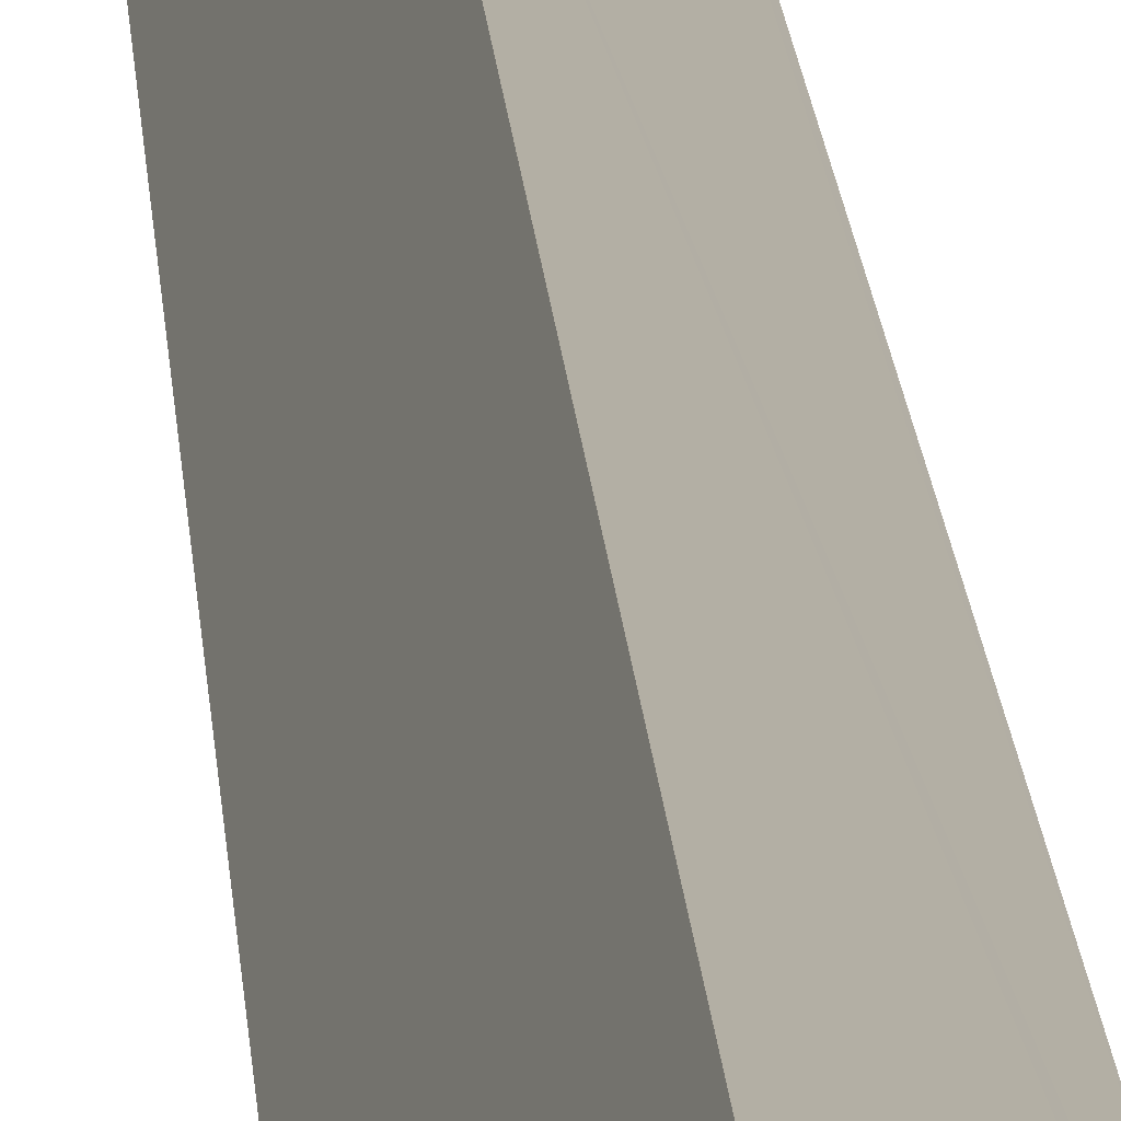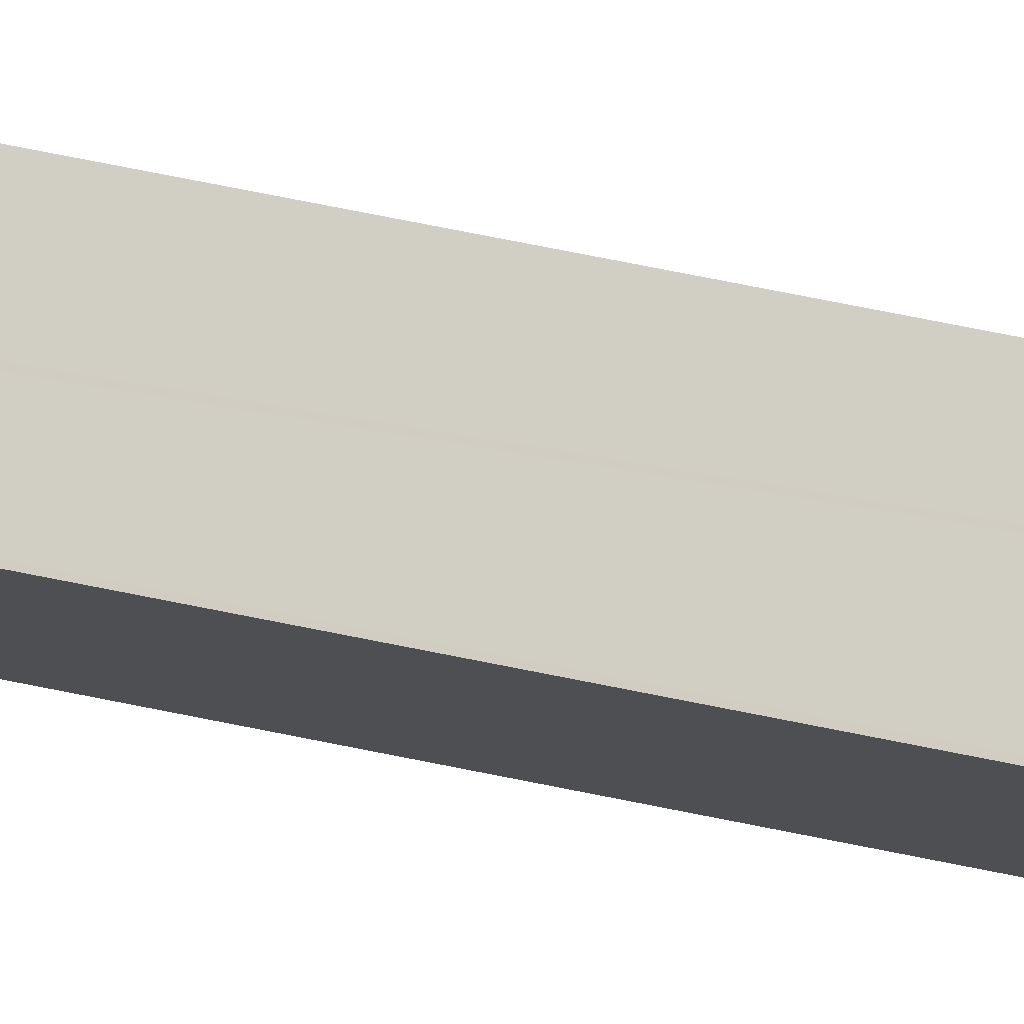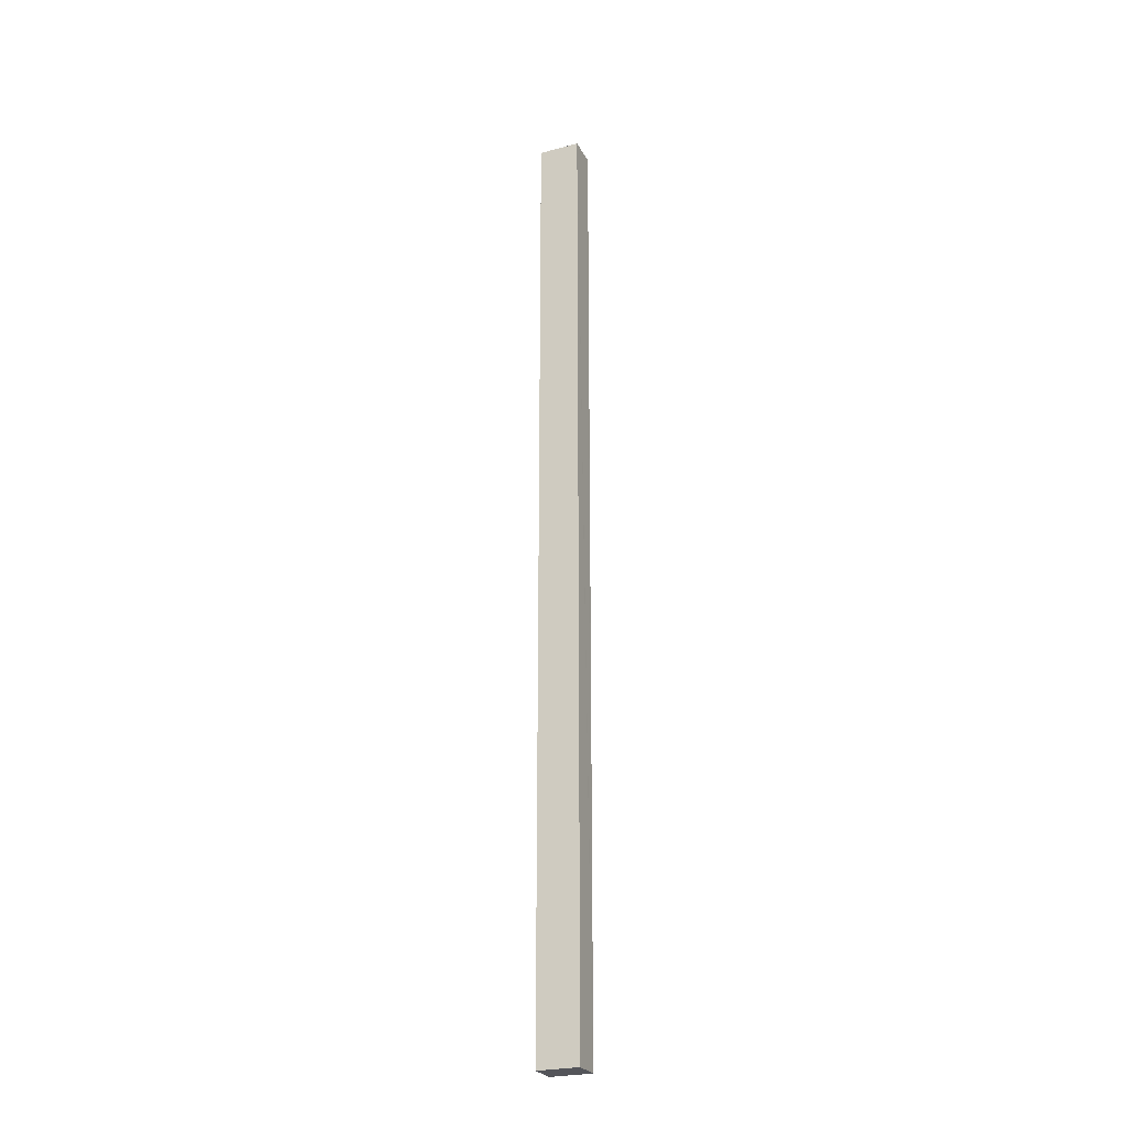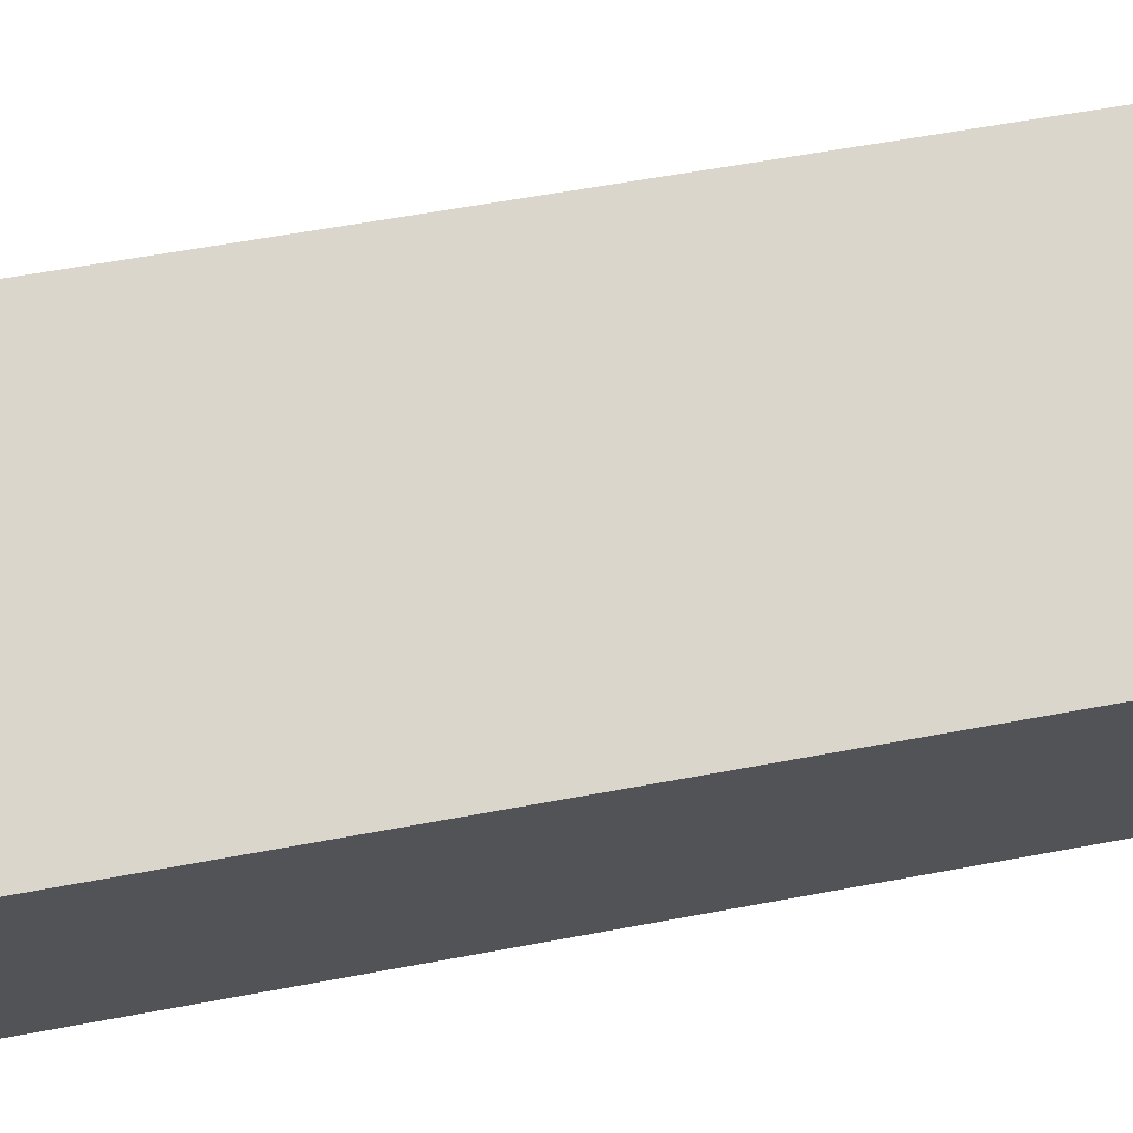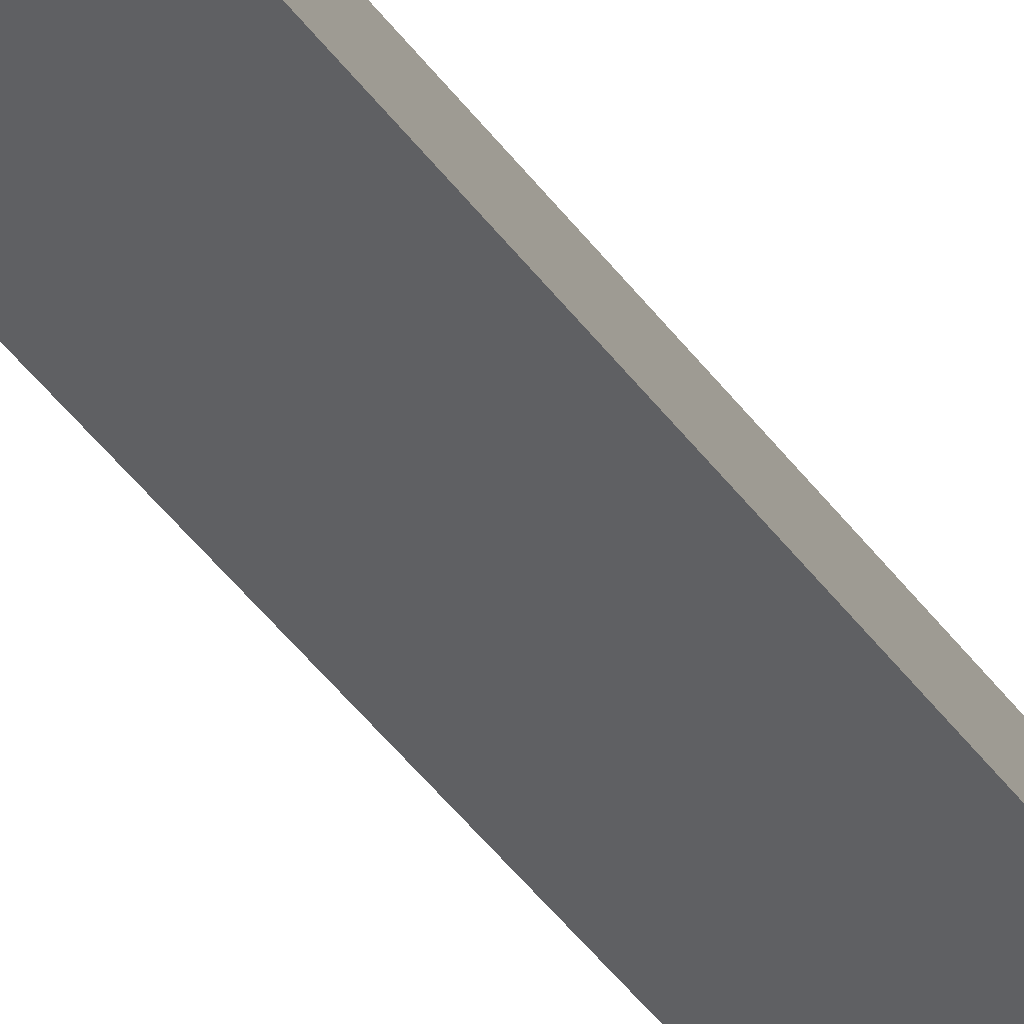
<metadata>
{"format":"obj","ext":"obj","renderer":"f3d","projection":"perspective","resolution":1024,"background":"white","views":[{"elev":8.0,"azim":-1.7,"up":"+Z"},{"elev":46.6,"azim":104.8,"up":"+Z"},{"elev":-25.0,"azim":-36.0,"up":"+Y"},{"elev":11.0,"azim":-131.0,"up":"+Z"},{"elev":-26.5,"azim":-157.2,"up":"+Z"}]}
</metadata>
<code>
v  0.356 13.79 -0.225
v  0.685 13.79 0.273
v  0.38 13.79 -0.24
v  0.668 13.79 0.284
v  0 13.79 8.442e-16
v  0.305 13.79 0.513
v  0.685 -1.672e-17 0.273
v  0.38 1.47e-17 -0.24
v  0 0 0
v  0.356 1.378e-17 -0.225
v  0.305 -3.141e-17 0.513
v  0.668 -1.739e-17 0.284
g defaultobject
f 1 2 3
f 2 1 4
f 4 1 5
f 4 5 6
f 7 3 2
f 3 7 8
f 8 1 3
f 1 8 5
f 5 8 9
f 9 8 10
f 9 6 5
f 6 9 11
f 4 7 2
f 7 4 6
f 7 6 12
f 12 6 11
f 7 10 8
f 10 7 12
f 10 12 9
f 9 12 11

</code>
